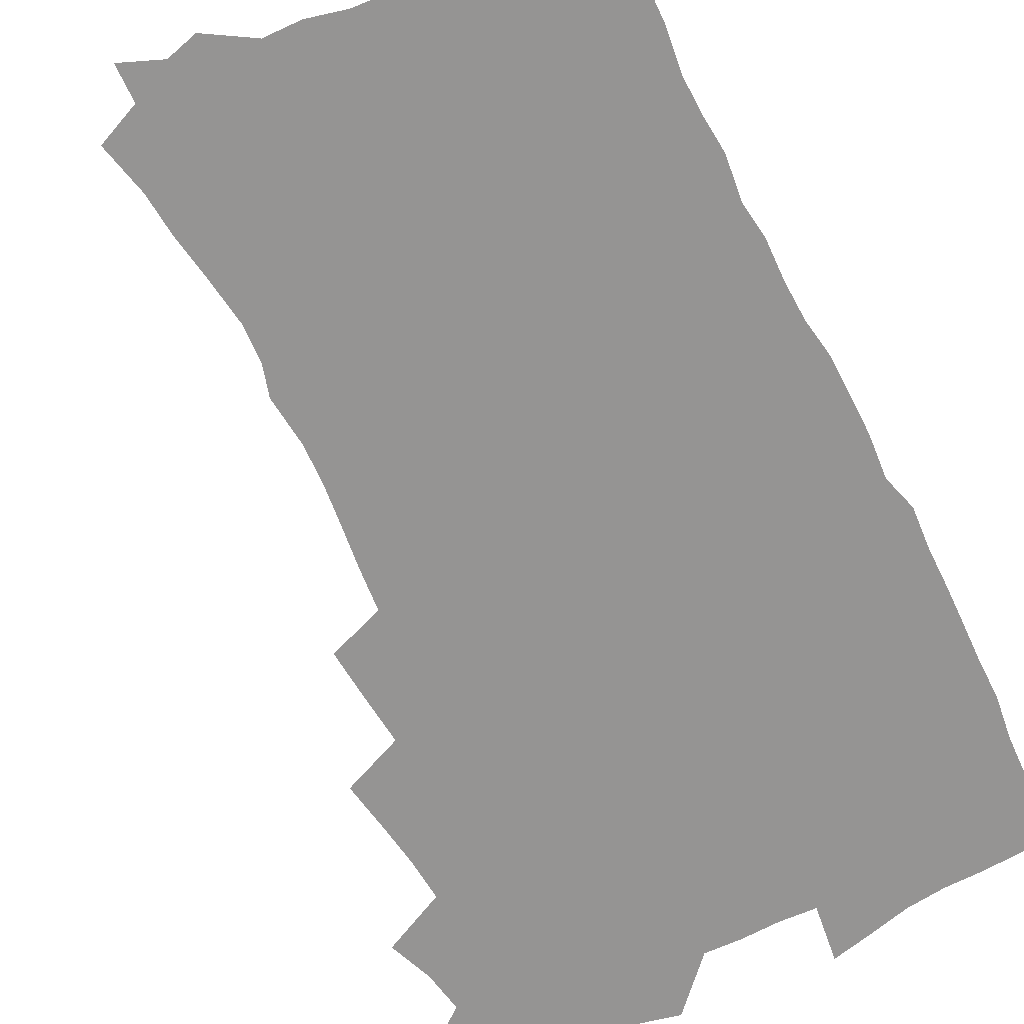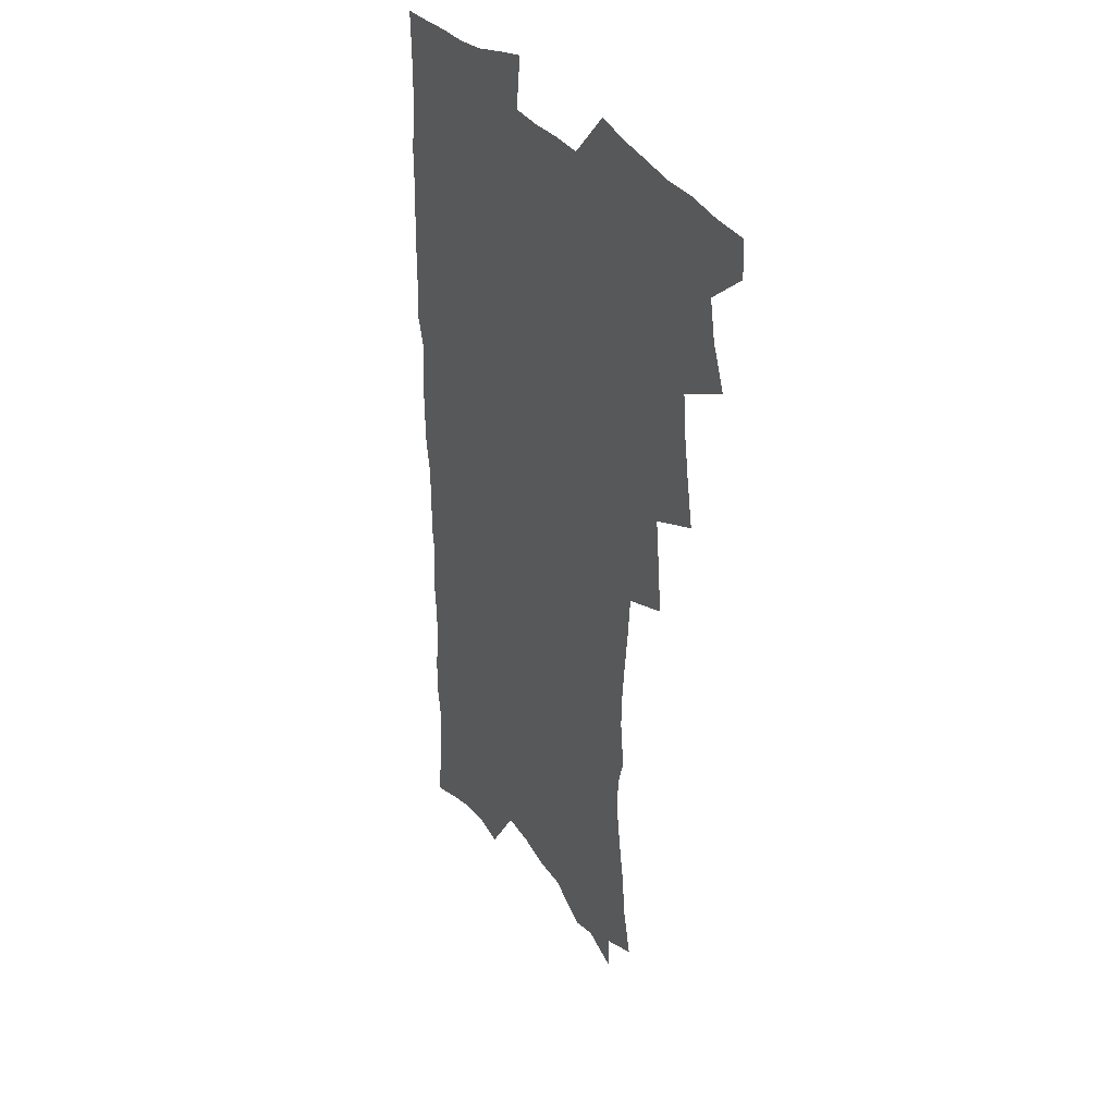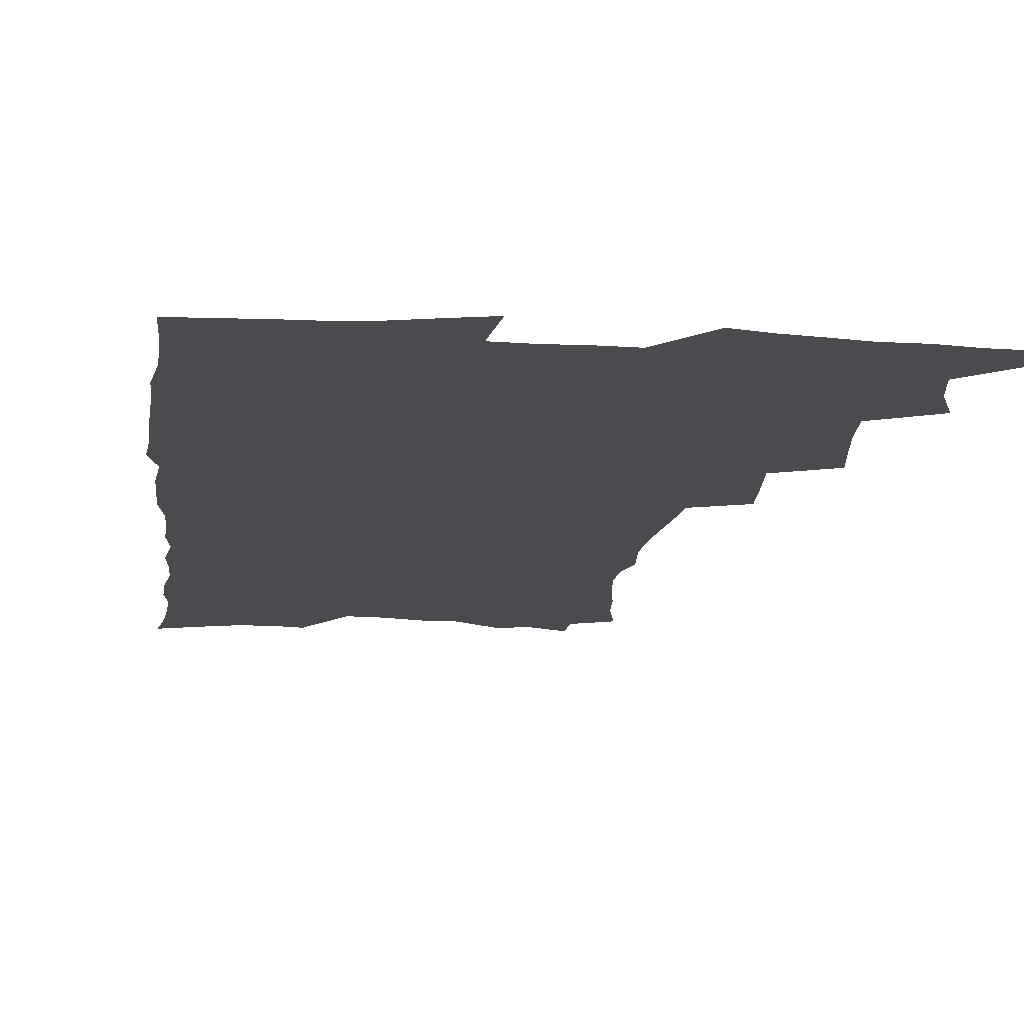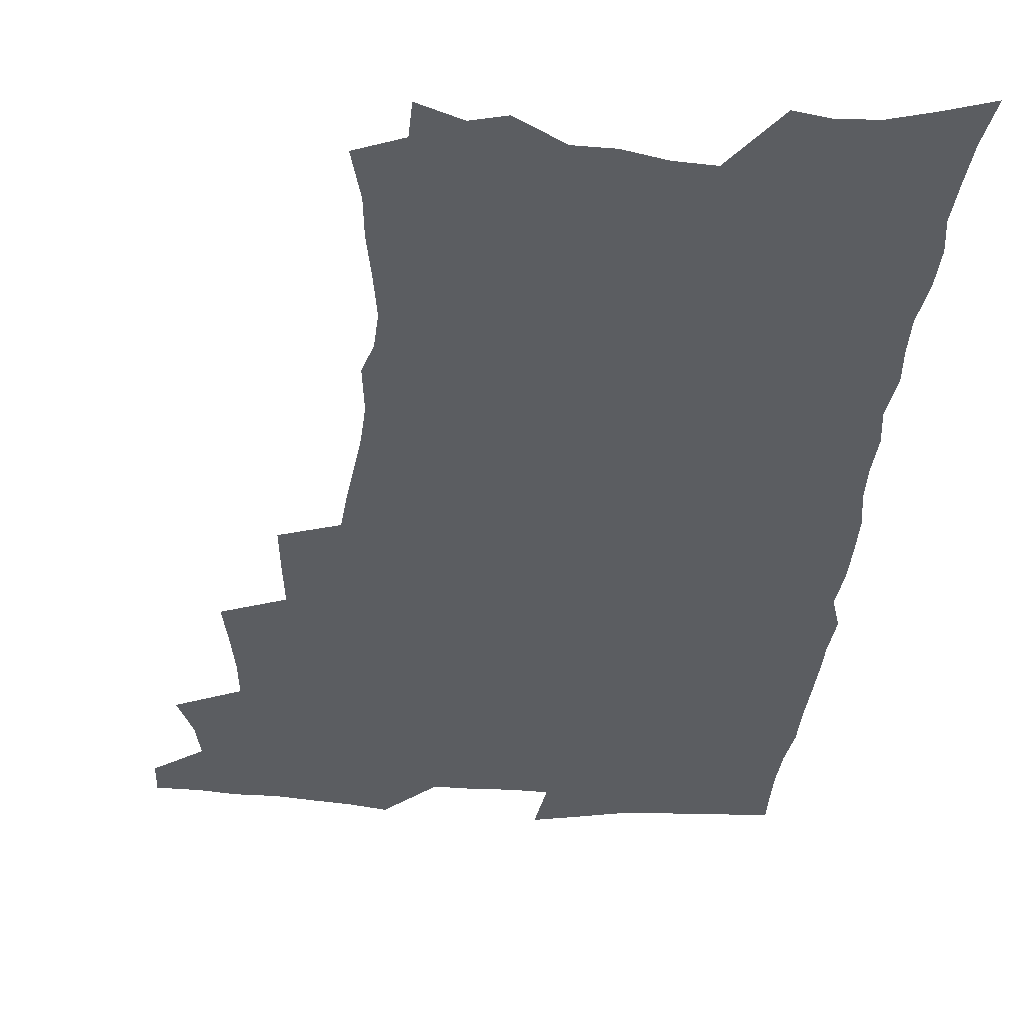
<metadata>
{"format":"obj","ext":"obj","renderer":"f3d","projection":"perspective","resolution":1024,"background":"white","views":[{"elev":-67.2,"azim":26.0,"up":"+Z"},{"elev":34.0,"azim":-120.1,"up":"+Y"},{"elev":-14.2,"azim":172.9,"up":"+Z"},{"elev":-35.7,"azim":-5.2,"up":"+Z"}]}
</metadata>
<code>
v 463.4 551.6 0
v 464.2 566.4 0
v 471.8 503.9 0
v 478.6 521 0
v 481.5 536.9 0
v 481.9 551.6 0
v 480.3 566.8 0
v 488.1 439.2 0
v 491.4 457.5 0
v 494.2 475.2 0
v 495.8 491.9 0
v 499.5 508.5 0
v 498.6 522.9 0
v 498.1 537.6 0
v 497.3 552.3 0
v 495 568.8 0
v 507.2 390 0
v 509 409.6 0
v 511.2 429.3 0
v 512.2 446.5 0
v 512.4 462.5 0
v 509.9 476.8 0
v 514 494.3 0
v 515.3 509.6 0
v 514.7 523.6 0
v 513.6 538.4 0
v 512.2 553.6 0
v 510.8 568.8 0
v 523.4 197.2 0
v 528.1 217.1 0
v 529.7 233.6 0
v 532.8 251.8 0
v 535.4 269.9 0
v 535 284.9 0
v 531.5 297.1 0
v 533.7 316.8 0
v 533.1 333.3 0
v 531.6 349.3 0
v 529.9 365.4 0
v 528.6 382.1 0
v 527.6 398.9 0
v 527.8 416.3 0
v 527.6 432.5 0
v 529.2 449.6 0
v 530.3 465.9 0
v 530 480.8 0
v 529.2 495.4 0
v 529.3 509.9 0
v 529.3 524.4 0
v 529 539 0
v 527 554.9 0
v 525.3 570.9 0
v 540.2 175.5 0
v 540 189.9 0
v 541.6 206.5 0
v 547.7 229.1 0
v 549.7 246.8 0
v 551.2 263.7 0
v 550.4 278.1 0
v 550.5 294.1 0
v 548.8 308.4 0
v 550.3 327.4 0
v 548.3 341.3 0
v 547.6 357.4 0
v 546.8 373.4 0
v 545 388.2 0
v 544.5 404.4 0
v 545.9 422.2 0
v 545.5 437.2 0
v 544.7 451.8 0
v 545.1 467 0
v 545.7 482.1 0
v 545.9 496.5 0
v 545.9 510.7 0
v 545.6 524.9 0
v 543.9 540 0
v 541.8 556.4 0
v 539.7 572.7 0
v 555.9 181.8 0
v 559.4 200.6 0
v 562.6 220.5 0
v 563.6 237.1 0
v 565.8 255.6 0
v 566 271.1 0
v 565.4 285.7 0
v 564.6 300.5 0
v 563.7 315.5 0
v 564.4 333.4 0
v 563.3 348 0
v 562.8 363.5 0
v 561 377.4 0
v 560.1 392.4 0
v 559.5 407.6 0
v 560.6 424.5 0
v 560.5 439.3 0
v 559.9 453.6 0
v 560.7 468.9 0
v 561 483.3 0
v 561.1 497.4 0
v 561.5 511.2 0
v 561.3 524.7 0
v 559.5 539.6 0
v 556.9 556.8 0
v 554 575.8 0
v 568.2 178.4 0
v 575.8 209 0
v 577.8 227.5 0
v 578.1 243 0
v 578.8 259.5 0
v 578.6 274.3 0
v 578.3 289.6 0
v 577.5 304.1 0
v 577.6 320.8 0
v 577.3 336.4 0
v 577 352.1 0
v 576.5 367 0
v 575.9 381.8 0
v 575.7 397.1 0
v 575.4 412 0
v 574.6 425.9 0
v 574.6 440.6 0
v 574.4 454.9 0
v 575.4 470.3 0
v 574.9 483.8 0
v 575.5 498.1 0
v 575.7 511.7 0
v 575.1 525.3 0
v 574 539.8 0
v 572.5 555.7 0
v 585.9 189 0
v 590.3 214.5 0
v 592 233.4 0
v 591.5 246.8 0
v 591.6 262.4 0
v 591.5 277.9 0
v 590.8 291.9 0
v 590.5 307.4 0
v 590.3 323 0
v 589.9 338.1 0
v 589.9 354.8 0
v 589.6 368.2 0
v 589.6 384.4 0
v 589.3 399.1 0
v 589 413.5 0
v 589.4 428.6 0
v 588.4 441.8 0
v 589.1 457 0
v 589.3 471 0
v 589.1 484.6 0
v 589.2 498.4 0
v 589.3 512 0
v 589 525.9 0
v 588.2 540.6 0
v 587.1 556.1 0
v 600.3 189.3 0
v 603.3 215.7 0
v 604 232.8 0
v 603.8 247.1 0
v 604 263.8 0
v 603.9 279.9 0
v 603.7 294.9 0
v 603.5 310.5 0
v 603.3 326.1 0
v 602.8 340.3 0
v 602.6 353.6 0
v 602.5 369.8 0
v 602.7 385.3 0
v 602.6 400.3 0
v 602.5 414.1 0
v 602.6 429.7 0
v 602.3 443 0
v 602.9 458.1 0
v 602.9 471.4 0
v 602.7 484.8 0
v 602.7 498.2 0
v 603.2 512.1 0
v 603.1 525.9 0
v 603 540.1 0
v 602.1 555.5 0
v 615.5 192.8 0
v 616.3 214.7 0
v 616.5 234.1 0
v 616.5 249.3 0
v 616.3 264.5 0
v 616.3 281.3 0
v 616 295.3 0
v 615.8 310.8 0
v 615.7 325.9 0
v 615.5 341.1 0
v 615.3 355.3 0
v 615.3 371 0
v 615.9 384.1 0
v 615.7 399.6 0
v 615.8 413.8 0
v 615.8 429.5 0
v 615.9 443.8 0
v 616.1 458 0
v 616.4 471.5 0
v 616.8 485.2 0
v 617.3 498.7 0
v 617 512.3 0
v 617.2 525.9 0
v 617.3 539.7 0
v 616.6 556.1 0
v 613.9 578.5 0
v 630 193.8 0
v 629.4 215.6 0
v 629.1 233.1 0
v 628.8 250.1 0
v 628.7 264.7 0
v 628.5 281.5 0
v 628.3 296 0
v 628.2 311.5 0
v 628.2 326.1 0
v 628.1 341.9 0
v 628 356.6 0
v 628.6 368.9 0
v 628.7 386 0
v 628.7 400.5 0
v 629.1 413.9 0
v 629.1 429.1 0
v 629.2 443.4 0
v 629.2 457.8 0
v 629.8 471 0
v 630.7 484.2 0
v 630.6 498.9 0
v 630.9 512.1 0
v 631.2 525.6 0
v 631.3 539.9 0
v 631.5 554.3 0
v 629.7 574.7 0
v 646.4 169.3 0
v 643.6 194.2 0
v 642.6 213.6 0
v 641.9 231.6 0
v 641.7 247.6 0
v 640.9 265.6 0
v 640.7 281.1 0
v 640.7 295.5 0
v 641.3 308.8 0
v 640.4 327.6 0
v 640.9 340.6 0
v 640.7 356.2 0
v 641.2 370.1 0
v 641.6 384.4 0
v 641.6 399 0
v 642.8 412 0
v 642.3 428.7 0
v 642.9 442.2 0
v 643 456.4 0
v 643.6 470.1 0
v 644.1 483.9 0
v 644.4 498.2 0
v 645 511.8 0
v 645.2 525.5 0
v 645.6 539.7 0
v 645.8 554.1 0
v 646 570.4 0
v 659.8 171.7 0
v 657.8 191.3 0
v 656.1 211.1 0
v 654.8 229.7 0
v 654.5 245.6 0
v 653.6 263 0
v 653.7 278.1 0
v 652.9 294.6 0
v 653.9 307.7 0
v 653.3 324.5 0
v 653.4 339.5 0
v 653.7 354 0
v 654.7 367.5 0
v 654.7 382.8 0
v 656.5 395.8 0
v 655.8 412.4 0
v 655.9 426.9 0
v 656.6 440.7 0
v 657.1 454.7 0
v 657.3 469.1 0
v 658.1 482.6 0
v 657.4 498.5 0
v 658.7 511.4 0
v 659.4 525.1 0
v 659.8 539.2 0
v 660.4 553.9 0
v 661.1 568.6 0
v 673.5 170.6 0
v 671.8 188.6 0
v 670.6 206.3 0
v 669.3 224.3 0
v 668 242 0
v 668.6 256.7 0
v 667.4 273.9 0
v 667.2 289.5 0
v 667.3 304.5 0
v 666.8 320.6 0
v 668.9 333.3 0
v 667.5 350.5 0
v 667.6 365.7 0
v 668.7 379.5 0
v 670.2 393.4 0
v 670.1 409.2 0
v 671.4 423.1 0
v 671 438.4 0
v 671 453.3 0
v 671.7 467.4 0
v 672.1 481.8 0
v 671.7 496.6 0
v 673.8 510.1 0
v 673.4 524.9 0
v 673.7 538.4 0
v 675.1 553.2 0
v 675.9 568.2 0
v 688.7 165.8 0
v 687.6 182.5 0
v 684.8 202.4 0
v 683.5 219.6 0
v 683.7 235.1 0
v 682.6 251.9 0
v 682.4 267.5 0
v 682.8 282.5 0
v 681.8 299.1 0
v 680.8 315.7 0
v 682.2 329.7 0
v 683.1 344.4 0
v 682.7 360.2 0
v 685.6 373.3 0
v 684.5 390.1 0
v 686 404.4 0
v 686.2 419.9 0
v 685.5 435.8 0
v 685.5 450.8 0
v 687.2 464.7 0
v 687.9 479.3 0
v 689.2 493.8 0
v 688.1 509.5 0
v 688.8 523.8 0
v 689.3 538.1 0
v 689.5 552.4 0
v 690.5 567.2 0
v 704.7 160 0
v 702 178.8 0
v 701.1 195.2 0
v 700.5 211.2 0
v 702.5 224.5 0
v 702.3 240.2 0
v 700.2 257.8 0
v 700.7 272.7 0
v 702 287 0
v 700.2 304.7 0
v 702.1 318.7 0
v 701.7 334.9 0
v 702.4 350.3 0
v 704.8 364.3 0
v 705.3 380.2 0
v 705.5 396.1 0
v 704.3 413.4 0
v 708.4 427.2 0
v 707.3 443.6 0
v 707.4 459.1 0
v 707.1 474.8 0
v 706.7 490.5 0
v 706.9 505.8 0
v 704.9 522.3 0
v 704.3 537.5 0
v 704.6 552 0
v 705.1 566.5 0
v 706 586 0
f 5 6 1
f 1 6 2
f 6 7 2
f 11 12 3
f 3 12 4
f 12 13 4
f 4 13 5
f 13 14 5
f 5 14 6
f 14 15 6
f 6 15 7
f 15 16 7
f 19 20 8
f 8 20 9
f 20 21 9
f 9 21 10
f 21 22 10
f 10 22 11
f 22 23 11
f 11 23 12
f 23 24 12
f 12 24 13
f 24 25 13
f 13 25 14
f 25 26 14
f 14 26 15
f 26 27 15
f 15 27 16
f 27 28 16
f 40 41 17
f 17 41 18
f 41 42 18
f 18 42 19
f 42 43 19
f 19 43 20
f 43 44 20
f 20 44 21
f 44 45 21
f 21 45 22
f 45 46 22
f 22 46 23
f 46 47 23
f 23 47 24
f 47 48 24
f 24 48 25
f 48 49 25
f 25 49 26
f 49 50 26
f 26 50 27
f 50 51 27
f 27 51 28
f 51 52 28
f 54 55 29
f 29 55 30
f 55 56 30
f 30 56 31
f 56 57 31
f 31 57 32
f 57 58 32
f 32 58 33
f 58 59 33
f 33 59 34
f 59 60 34
f 34 60 35
f 60 61 35
f 35 61 36
f 61 62 36
f 36 62 37
f 62 63 37
f 37 63 38
f 63 64 38
f 38 64 39
f 64 65 39
f 39 65 40
f 65 66 40
f 40 66 41
f 66 67 41
f 41 67 42
f 67 68 42
f 42 68 43
f 68 69 43
f 43 69 44
f 69 70 44
f 44 70 45
f 70 71 45
f 45 71 46
f 71 72 46
f 46 72 47
f 72 73 47
f 47 73 48
f 73 74 48
f 48 74 49
f 74 75 49
f 49 75 50
f 75 76 50
f 50 76 51
f 76 77 51
f 51 77 52
f 77 78 52
f 53 79 54
f 79 80 54
f 54 80 55
f 80 81 55
f 55 81 56
f 81 82 56
f 56 82 57
f 82 83 57
f 57 83 58
f 83 84 58
f 58 84 59
f 84 85 59
f 59 85 60
f 85 86 60
f 60 86 61
f 86 87 61
f 61 87 62
f 87 88 62
f 62 88 63
f 88 89 63
f 63 89 64
f 89 90 64
f 64 90 65
f 90 91 65
f 65 91 66
f 91 92 66
f 66 92 67
f 92 93 67
f 67 93 68
f 93 94 68
f 68 94 69
f 94 95 69
f 69 95 70
f 95 96 70
f 70 96 71
f 96 97 71
f 71 97 72
f 97 98 72
f 72 98 73
f 98 99 73
f 73 99 74
f 99 100 74
f 74 100 75
f 100 101 75
f 75 101 76
f 101 102 76
f 76 102 77
f 102 103 77
f 77 103 78
f 103 104 78
f 79 105 80
f 105 106 80
f 80 106 81
f 106 107 81
f 81 107 82
f 107 108 82
f 82 108 83
f 108 109 83
f 83 109 84
f 109 110 84
f 84 110 85
f 110 111 85
f 85 111 86
f 111 112 86
f 86 112 87
f 112 113 87
f 87 113 88
f 113 114 88
f 88 114 89
f 114 115 89
f 89 115 90
f 115 116 90
f 90 116 91
f 116 117 91
f 91 117 92
f 117 118 92
f 92 118 93
f 118 119 93
f 93 119 94
f 119 120 94
f 94 120 95
f 120 121 95
f 95 121 96
f 121 122 96
f 96 122 97
f 122 123 97
f 97 123 98
f 123 124 98
f 98 124 99
f 124 125 99
f 99 125 100
f 125 126 100
f 100 126 101
f 126 127 101
f 101 127 102
f 127 128 102
f 102 128 103
f 128 129 103
f 103 129 104
f 105 130 106
f 130 131 106
f 106 131 107
f 131 132 107
f 107 132 108
f 132 133 108
f 108 133 109
f 133 134 109
f 109 134 110
f 134 135 110
f 110 135 111
f 135 136 111
f 111 136 112
f 136 137 112
f 112 137 113
f 137 138 113
f 113 138 114
f 138 139 114
f 114 139 115
f 139 140 115
f 115 140 116
f 140 141 116
f 116 141 117
f 141 142 117
f 117 142 118
f 142 143 118
f 118 143 119
f 143 144 119
f 119 144 120
f 144 145 120
f 120 145 121
f 145 146 121
f 121 146 122
f 146 147 122
f 122 147 123
f 147 148 123
f 123 148 124
f 148 149 124
f 124 149 125
f 149 150 125
f 125 150 126
f 150 151 126
f 126 151 127
f 151 152 127
f 127 152 128
f 152 153 128
f 128 153 129
f 153 154 129
f 130 155 131
f 155 156 131
f 131 156 132
f 156 157 132
f 132 157 133
f 157 158 133
f 133 158 134
f 158 159 134
f 134 159 135
f 159 160 135
f 135 160 136
f 160 161 136
f 136 161 137
f 161 162 137
f 137 162 138
f 162 163 138
f 138 163 139
f 163 164 139
f 139 164 140
f 164 165 140
f 140 165 141
f 165 166 141
f 141 166 142
f 166 167 142
f 142 167 143
f 167 168 143
f 143 168 144
f 168 169 144
f 144 169 145
f 169 170 145
f 145 170 146
f 170 171 146
f 146 171 147
f 171 172 147
f 147 172 148
f 172 173 148
f 148 173 149
f 173 174 149
f 149 174 150
f 174 175 150
f 150 175 151
f 175 176 151
f 151 176 152
f 176 177 152
f 152 177 153
f 177 178 153
f 153 178 154
f 178 179 154
f 155 180 156
f 180 181 156
f 156 181 157
f 181 182 157
f 157 182 158
f 182 183 158
f 158 183 159
f 183 184 159
f 159 184 160
f 184 185 160
f 160 185 161
f 185 186 161
f 161 186 162
f 186 187 162
f 162 187 163
f 187 188 163
f 163 188 164
f 188 189 164
f 164 189 165
f 189 190 165
f 165 190 166
f 190 191 166
f 166 191 167
f 191 192 167
f 167 192 168
f 192 193 168
f 168 193 169
f 193 194 169
f 169 194 170
f 194 195 170
f 170 195 171
f 195 196 171
f 171 196 172
f 196 197 172
f 172 197 173
f 197 198 173
f 173 198 174
f 198 199 174
f 174 199 175
f 199 200 175
f 175 200 176
f 200 201 176
f 176 201 177
f 201 202 177
f 177 202 178
f 202 203 178
f 178 203 179
f 203 204 179
f 180 206 181
f 206 207 181
f 181 207 182
f 207 208 182
f 182 208 183
f 208 209 183
f 183 209 184
f 209 210 184
f 184 210 185
f 210 211 185
f 185 211 186
f 211 212 186
f 186 212 187
f 212 213 187
f 187 213 188
f 213 214 188
f 188 214 189
f 214 215 189
f 189 215 190
f 215 216 190
f 190 216 191
f 216 217 191
f 191 217 192
f 217 218 192
f 192 218 193
f 218 219 193
f 193 219 194
f 219 220 194
f 194 220 195
f 220 221 195
f 195 221 196
f 221 222 196
f 196 222 197
f 222 223 197
f 197 223 198
f 223 224 198
f 198 224 199
f 224 225 199
f 199 225 200
f 225 226 200
f 200 226 201
f 226 227 201
f 201 227 202
f 227 228 202
f 202 228 203
f 228 229 203
f 203 229 204
f 229 230 204
f 204 230 205
f 230 231 205
f 232 233 206
f 206 233 207
f 233 234 207
f 207 234 208
f 234 235 208
f 208 235 209
f 235 236 209
f 209 236 210
f 236 237 210
f 210 237 211
f 237 238 211
f 211 238 212
f 238 239 212
f 212 239 213
f 239 240 213
f 213 240 214
f 240 241 214
f 214 241 215
f 241 242 215
f 215 242 216
f 242 243 216
f 216 243 217
f 243 244 217
f 217 244 218
f 244 245 218
f 218 245 219
f 245 246 219
f 219 246 220
f 246 247 220
f 220 247 221
f 247 248 221
f 221 248 222
f 248 249 222
f 222 249 223
f 249 250 223
f 223 250 224
f 250 251 224
f 224 251 225
f 251 252 225
f 225 252 226
f 252 253 226
f 226 253 227
f 253 254 227
f 227 254 228
f 254 255 228
f 228 255 229
f 255 256 229
f 229 256 230
f 256 257 230
f 230 257 231
f 257 258 231
f 232 259 233
f 259 260 233
f 233 260 234
f 260 261 234
f 234 261 235
f 261 262 235
f 235 262 236
f 262 263 236
f 236 263 237
f 263 264 237
f 237 264 238
f 264 265 238
f 238 265 239
f 265 266 239
f 239 266 240
f 266 267 240
f 240 267 241
f 267 268 241
f 241 268 242
f 268 269 242
f 242 269 243
f 269 270 243
f 243 270 244
f 270 271 244
f 244 271 245
f 271 272 245
f 245 272 246
f 272 273 246
f 246 273 247
f 273 274 247
f 247 274 248
f 274 275 248
f 248 275 249
f 275 276 249
f 249 276 250
f 276 277 250
f 250 277 251
f 277 278 251
f 251 278 252
f 278 279 252
f 252 279 253
f 279 280 253
f 253 280 254
f 280 281 254
f 254 281 255
f 281 282 255
f 255 282 256
f 282 283 256
f 256 283 257
f 283 284 257
f 257 284 258
f 284 285 258
f 259 286 260
f 286 287 260
f 260 287 261
f 287 288 261
f 261 288 262
f 288 289 262
f 262 289 263
f 289 290 263
f 263 290 264
f 290 291 264
f 264 291 265
f 291 292 265
f 265 292 266
f 292 293 266
f 266 293 267
f 293 294 267
f 267 294 268
f 294 295 268
f 268 295 269
f 295 296 269
f 269 296 270
f 296 297 270
f 270 297 271
f 297 298 271
f 271 298 272
f 298 299 272
f 272 299 273
f 299 300 273
f 273 300 274
f 300 301 274
f 274 301 275
f 301 302 275
f 275 302 276
f 302 303 276
f 276 303 277
f 303 304 277
f 277 304 278
f 304 305 278
f 278 305 279
f 305 306 279
f 279 306 280
f 306 307 280
f 280 307 281
f 307 308 281
f 281 308 282
f 308 309 282
f 282 309 283
f 309 310 283
f 283 310 284
f 310 311 284
f 284 311 285
f 311 312 285
f 286 313 287
f 313 314 287
f 287 314 288
f 314 315 288
f 288 315 289
f 315 316 289
f 289 316 290
f 316 317 290
f 290 317 291
f 317 318 291
f 291 318 292
f 318 319 292
f 292 319 293
f 319 320 293
f 293 320 294
f 320 321 294
f 294 321 295
f 321 322 295
f 295 322 296
f 322 323 296
f 296 323 297
f 323 324 297
f 297 324 298
f 324 325 298
f 298 325 299
f 325 326 299
f 299 326 300
f 326 327 300
f 300 327 301
f 327 328 301
f 301 328 302
f 328 329 302
f 302 329 303
f 329 330 303
f 303 330 304
f 330 331 304
f 304 331 305
f 331 332 305
f 305 332 306
f 332 333 306
f 306 333 307
f 333 334 307
f 307 334 308
f 334 335 308
f 308 335 309
f 335 336 309
f 309 336 310
f 336 337 310
f 310 337 311
f 337 338 311
f 311 338 312
f 338 339 312
f 313 340 314
f 340 341 314
f 314 341 315
f 341 342 315
f 315 342 316
f 342 343 316
f 316 343 317
f 343 344 317
f 317 344 318
f 344 345 318
f 318 345 319
f 345 346 319
f 319 346 320
f 346 347 320
f 320 347 321
f 347 348 321
f 321 348 322
f 348 349 322
f 322 349 323
f 349 350 323
f 323 350 324
f 350 351 324
f 324 351 325
f 351 352 325
f 325 352 326
f 352 353 326
f 326 353 327
f 353 354 327
f 327 354 328
f 354 355 328
f 328 355 329
f 355 356 329
f 329 356 330
f 356 357 330
f 330 357 331
f 357 358 331
f 331 358 332
f 358 359 332
f 332 359 333
f 359 360 333
f 333 360 334
f 360 361 334
f 334 361 335
f 361 362 335
f 335 362 336
f 362 363 336
f 336 363 337
f 363 364 337
f 337 364 338
f 364 365 338
f 338 365 339
f 365 366 339

</code>
